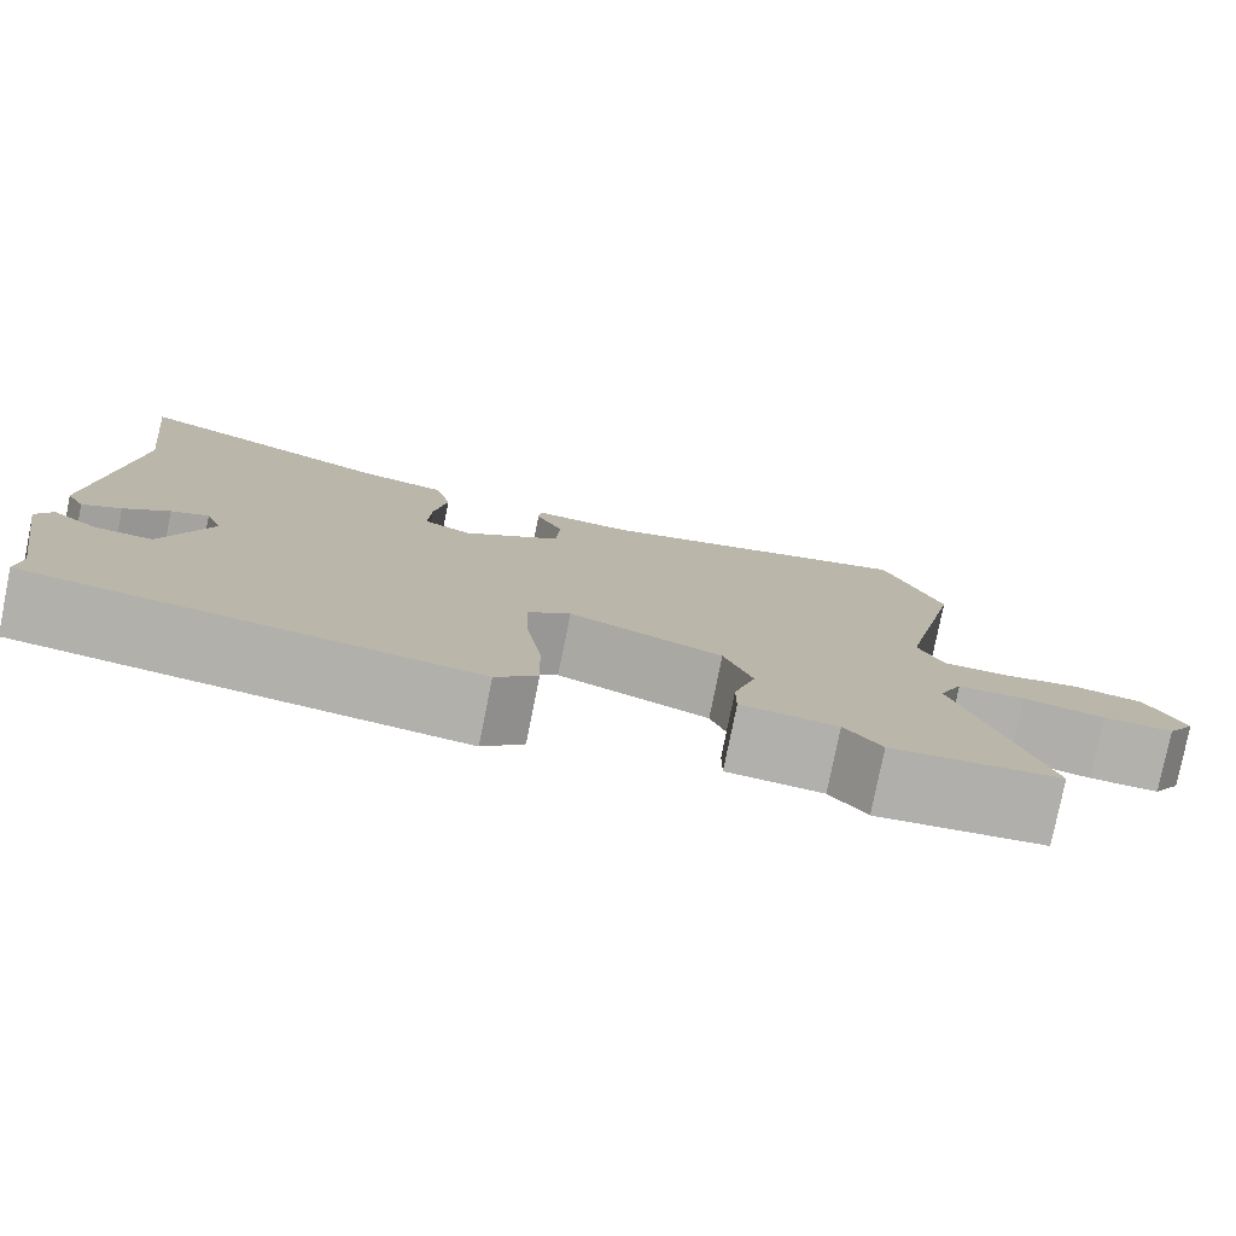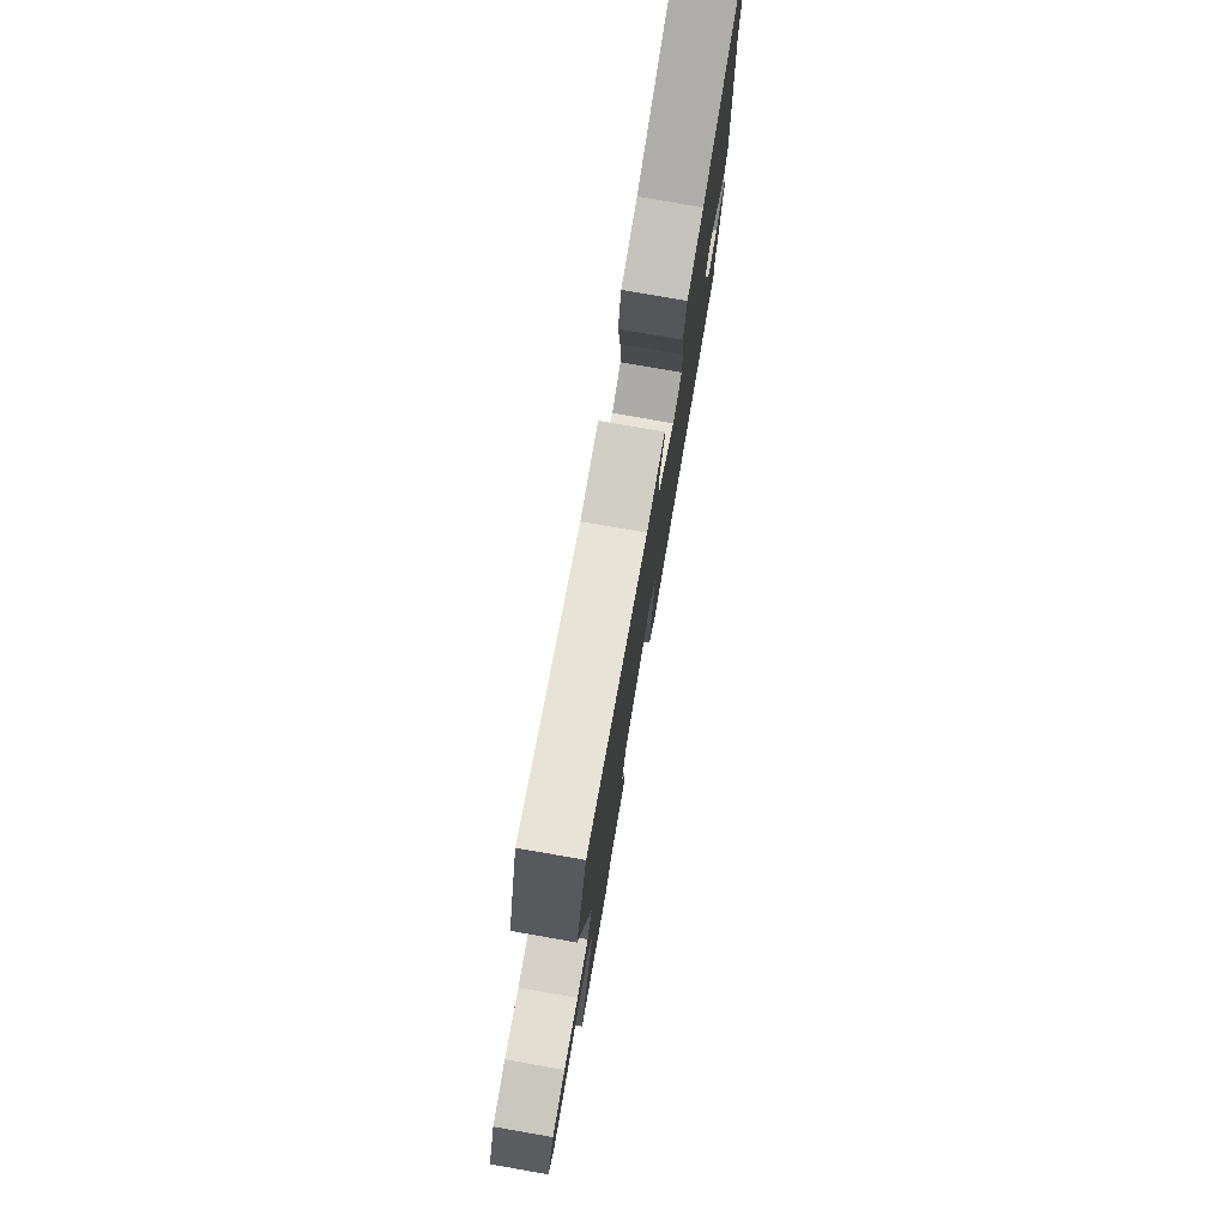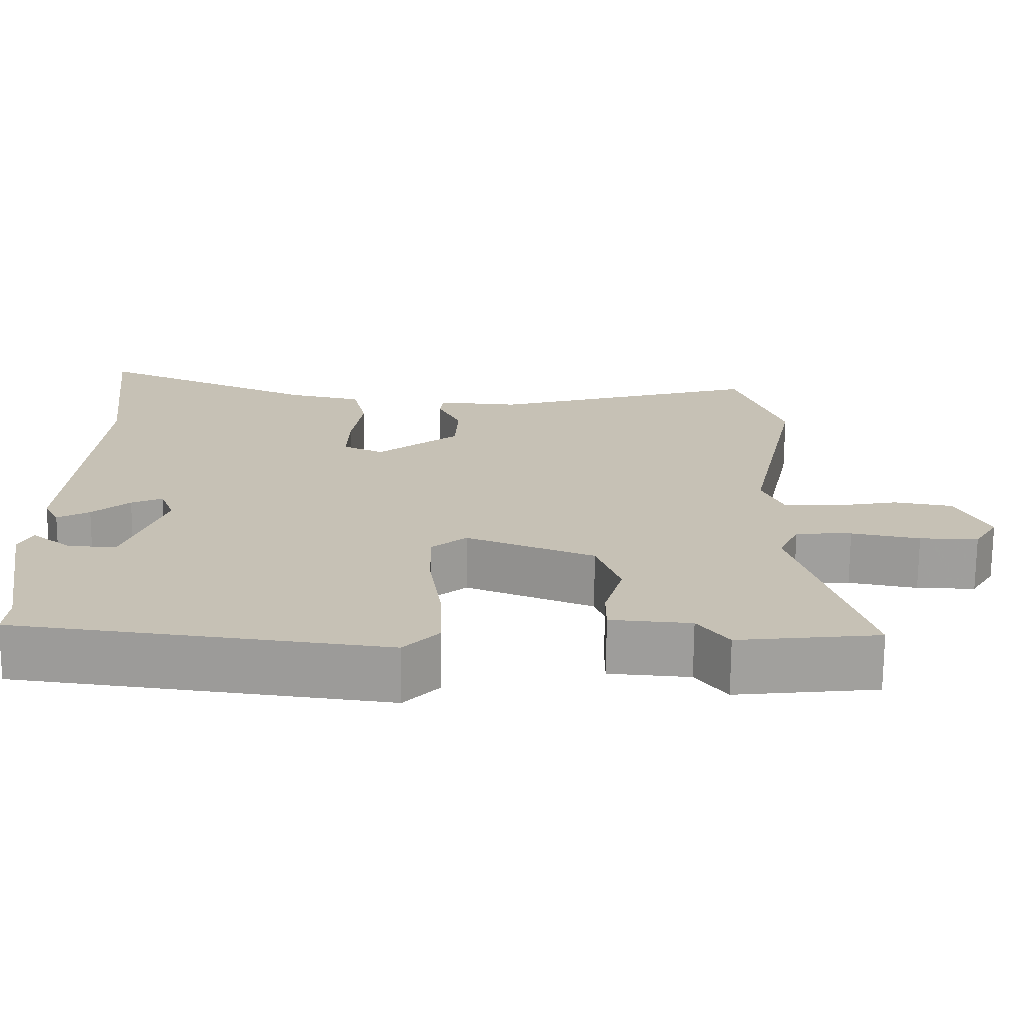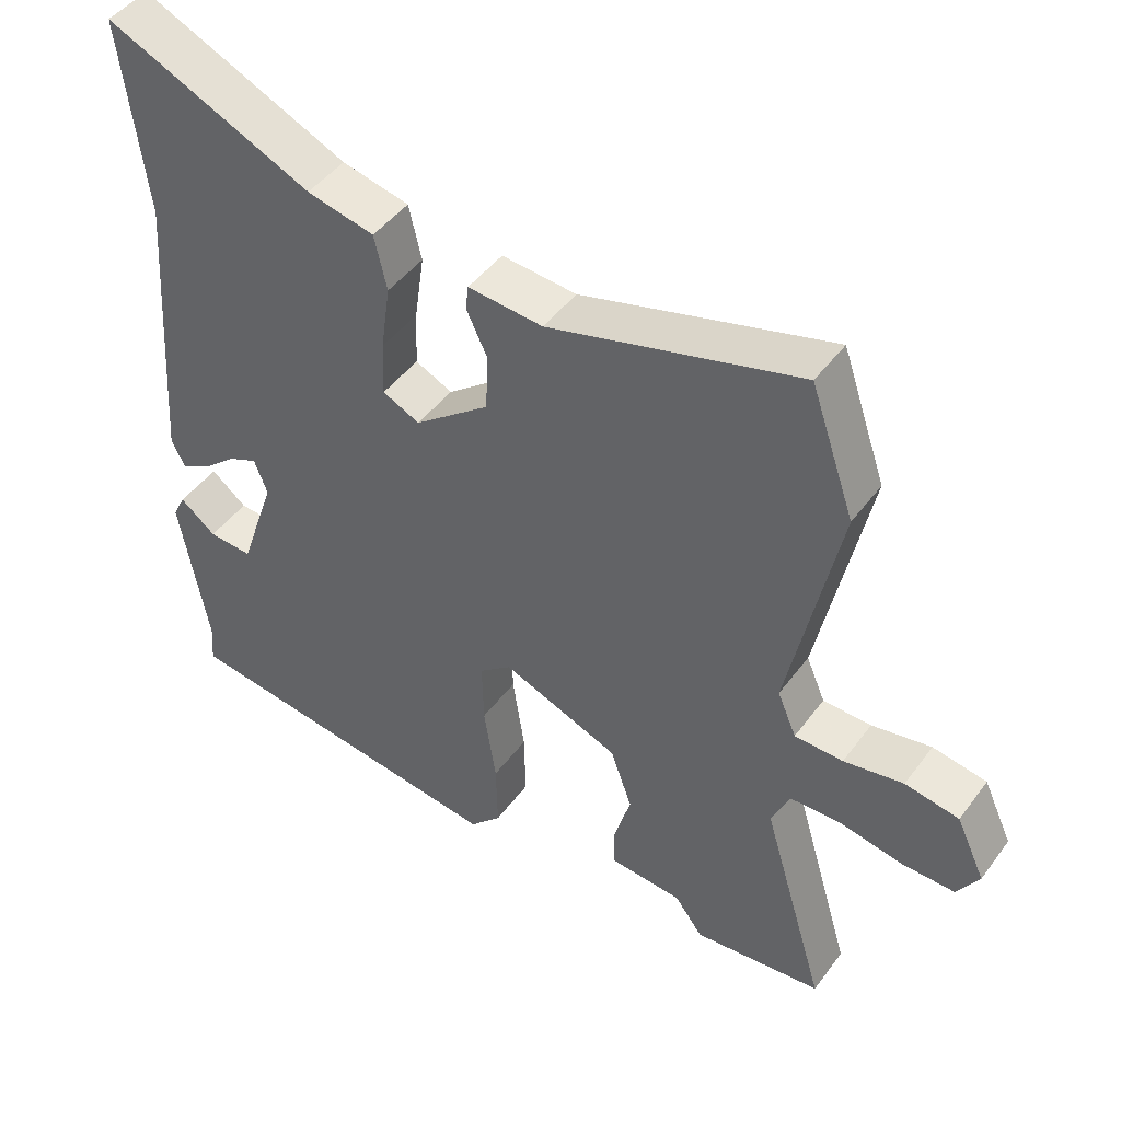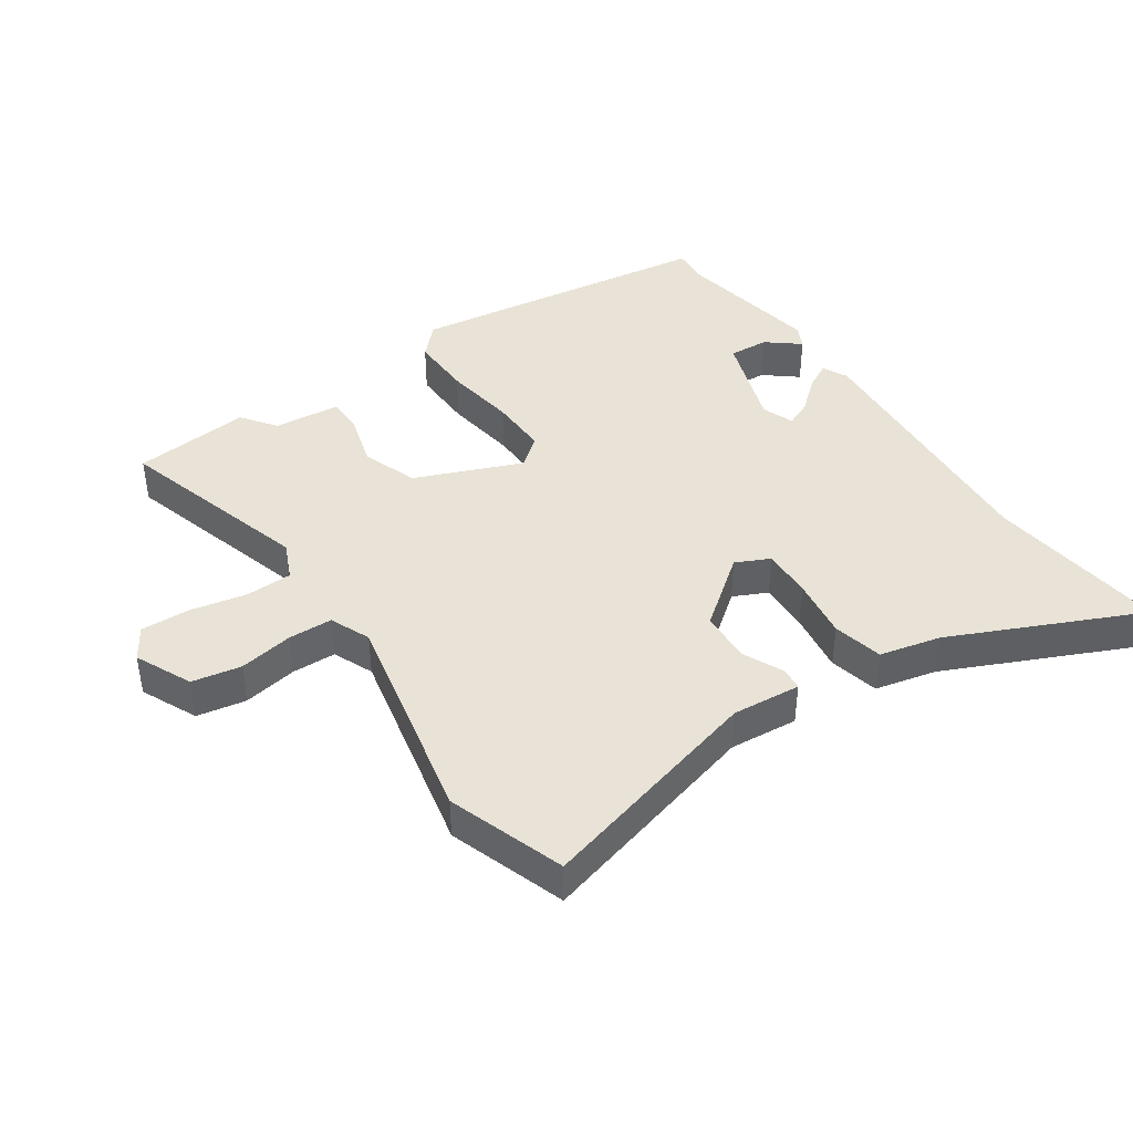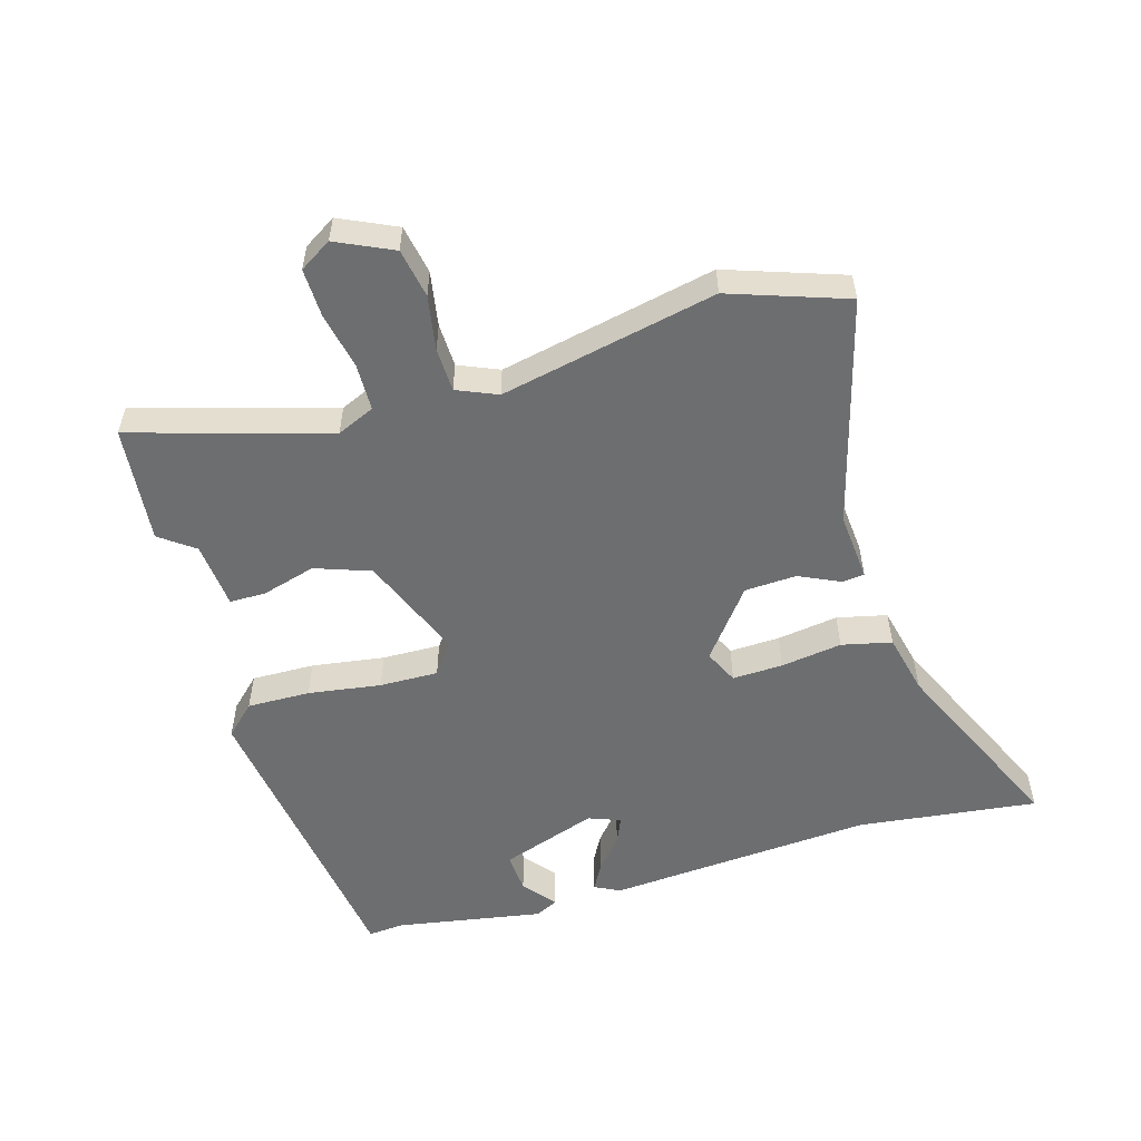
<metadata>
{"format":"obj","ext":"obj","renderer":"f3d","projection":"perspective","resolution":1024,"background":"white","views":[{"elev":-78.9,"azim":168.6,"up":"+Z"},{"elev":77.9,"azim":-80.1,"up":"+Z"},{"elev":-71.3,"azim":179.6,"up":"+Z"},{"elev":46.0,"azim":-145.7,"up":"+Z"},{"elev":41.9,"azim":-34.1,"up":"+Y"},{"elev":-54.3,"azim":-73.6,"up":"+Y"}]}
</metadata>
<code>
v -0.377 0.07 -0.513
v -0.561 0.07 -0.494
v -0.47 0.07 -0.188
v -0.496 0.07 -0.129
v -0.569 0.07 -0.127
v -0.658 0.07 -0.145
v -0.734 0.07 -0.147
v -0.765 0.07 -0.097
v -0.724 0.07 -0.009
v -0.647 0.07 0.005
v -0.562 0.07 -0.01
v -0.493 0.07 -0.008
v -0.466 0.07 0.055
v -0.537 0.07 0.393
v -0.474 0.07 0.575
v -0.117 0.07 0.477
v -0.01 0.07 0.486
v -0.006 0.07 0.451
v -0.036 0.07 0.387
v -0.032 0.07 0.306
v 0.075 0.07 0.223
v 0.128 0.07 0.248
v 0.125 0.07 0.327
v 0.111 0.07 0.423
v 0.129 0.07 0.501
v 0.225 0.07 0.523
v 0.519 0.07 0.656
v 0.485 0.07 0.374
v 0.516 0.07 -0.044
v 0.496 0.07 -0.083
v 0.454 0.07 -0.06
v 0.405 0.07 -0.018
v 0.364 0.07 0
v 0.345 0.07 -0.05
v 0.397 0.07 -0.201
v 0.46 0.07 -0.197
v 0.511 0.07 -0.156
v 0.529 0.07 -0.192
v 0.489 0.07 -0.422
v 0.494 0.07 -0.479
v 0.012 0.07 -0.544
v -0.033 0.07 -0.497
v -0.031 0.07 -0.398
v -0.014 0.07 -0.284
v -0.012 0.07 -0.192
v -0.058 0.07 -0.155
v -0.225 0.07 -0.222
v -0.256 0.07 -0.309
v -0.232 0.07 -0.393
v -0.232 0.07 -0.45
v -0.337 0.07 -0.459
v -0.377 0 -0.513
v -0.561 0 -0.494
v -0.47 0 -0.188
v -0.496 0 -0.129
v -0.569 0 -0.127
v -0.658 0 -0.145
v -0.734 0 -0.147
v -0.765 0 -0.097
v -0.724 0 -0.009
v -0.647 0 0.005
v -0.562 0 -0.01
v -0.493 0 -0.008
v -0.466 0 0.055
v -0.537 0 0.393
v -0.474 0 0.575
v -0.117 0 0.477
v -0.01 0 0.486
v -0.006 0 0.451
v -0.036 0 0.387
v -0.032 0 0.306
v 0.075 0 0.223
v 0.128 0 0.248
v 0.125 0 0.327
v 0.111 0 0.423
v 0.129 0 0.501
v 0.225 0 0.523
v 0.519 0 0.656
v 0.485 0 0.374
v 0.516 0 -0.044
v 0.496 0 -0.083
v 0.454 0 -0.06
v 0.405 0 -0.018
v 0.364 0 0
v 0.345 0 -0.05
v 0.397 0 -0.201
v 0.46 0 -0.197
v 0.511 0 -0.156
v 0.529 0 -0.192
v 0.489 0 -0.422
v 0.494 0 -0.479
v 0.012 0 -0.544
v -0.033 0 -0.497
v -0.031 0 -0.398
v -0.014 0 -0.284
v -0.012 0 -0.192
v -0.058 0 -0.155
v -0.225 0 -0.222
v -0.256 0 -0.309
v -0.232 0 -0.393
v -0.232 0 -0.45
v -0.337 0 -0.459
f 48 49 50 51
f 1 2 3
f 51 1 3
f 48 51 3
f 47 48 3
f 46 47 3 4
f 42 43 44
f 41 42 44
f 40 41 44
f 39 40 44
f 39 44 45
f 36 37 38 39
f 35 36 39
f 35 39 45 46
f 30 31 32
f 29 30 32
f 28 29 32
f 28 32 33
f 27 28 33
f 26 27 33
f 26 33 34
f 25 26 34
f 24 25 34
f 23 24 34
f 16 17 18 19
f 16 19 20
f 15 16 20
f 14 15 20
f 13 14 20
f 12 13 20 21
f 9 10 11
f 8 9 11
f 7 8 11
f 6 7 11
f 5 6 11
f 4 5 11 12
f 46 4 12 21
f 22 23 34 35
f 21 22 35 46
f 102 101 100 99
f 54 53 52
f 54 52 102
f 54 102 99
f 54 99 98
f 55 54 98 97
f 95 94 93
f 95 93 92
f 95 92 91
f 95 91 90
f 96 95 90
f 90 89 88 87
f 90 87 86
f 97 96 90 86
f 83 82 81
f 83 81 80
f 83 80 79
f 84 83 79
f 84 79 78
f 84 78 77
f 85 84 77
f 85 77 76
f 85 76 75
f 85 75 74
f 70 69 68 67
f 71 70 67
f 71 67 66
f 71 66 65
f 71 65 64
f 72 71 64 63
f 62 61 60
f 62 60 59
f 62 59 58
f 62 58 57
f 62 57 56
f 63 62 56 55
f 72 63 55 97
f 86 85 74 73
f 97 86 73 72
f 1 52 53 2
f 2 53 54 3
f 3 54 55 4
f 4 55 56 5
f 5 56 57 6
f 6 57 58 7
f 7 58 59 8
f 8 59 60 9
f 9 60 61 10
f 10 61 62 11
f 11 62 63 12
f 12 63 64 13
f 13 64 65 14
f 14 65 66 15
f 15 66 67 16
f 16 67 68 17
f 17 68 69 18
f 18 69 70 19
f 19 70 71 20
f 20 71 72 21
f 21 72 73 22
f 22 73 74 23
f 23 74 75 24
f 24 75 76 25
f 25 76 77 26
f 26 77 78 27
f 27 78 79 28
f 28 79 80 29
f 29 80 81 30
f 30 81 82 31
f 31 82 83 32
f 32 83 84 33
f 33 84 85 34
f 34 85 86 35
f 35 86 87 36
f 36 87 88 37
f 37 88 89 38
f 38 89 90 39
f 39 90 91 40
f 40 91 92 41
f 41 92 93 42
f 42 93 94 43
f 43 94 95 44
f 44 95 96 45
f 45 96 97 46
f 46 97 98 47
f 47 98 99 48
f 48 99 100 49
f 49 100 101 50
f 50 101 102 51
f 51 102 52 1

</code>
